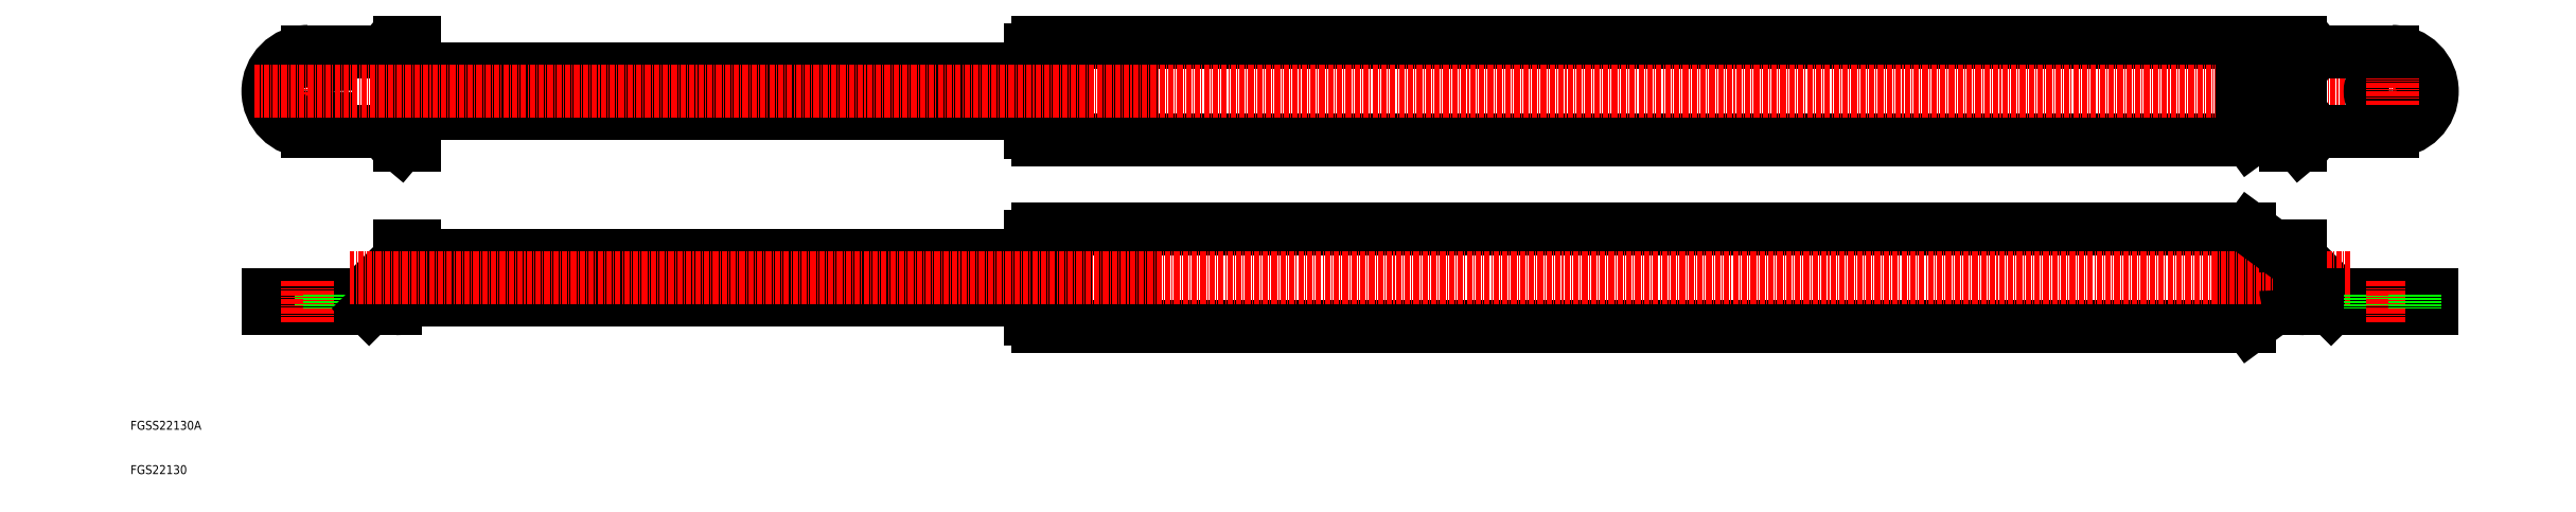
<metadata>
{"format":"dxf","ext":"dxf","renderer":"ezdxf+matplotlib","layout":"modelspace","background":"white","min_lineweight":24,"dpi":150}
</metadata>
<code>
0
SECTION
2
ENTITIES
0
LINE
8
0
10
235.8
20
107.3
30
0
11
487.9
21
107.3
31
0
0
LINE
8
0
10
235.8
20
85.3
30
0
11
487.9
21
85.3
31
0
0
LINE
8
0
10
235.8
20
65.3
30
0
11
487.9
21
65.3
31
0
0
LINE
8
0
10
235.8
20
43.3
30
0
11
487.9
21
43.3
31
0
0
LINE
8
0
10
213
20
101.3
30
0
11
74
21
101.3
31
0
0
LINE
8
0
10
213
20
91.3
30
0
11
74
21
91.3
31
0
0
LINE
8
0
10
213
20
59.3
30
0
11
74
21
59.3
31
0
0
LINE
8
0
10
213
20
49.3
30
0
11
74
21
49.3
31
0
0
LINE
8
0
10
74
20
61.5
30
0
11
74
21
49.3
31
0
0
LINE
8
0
10
70.8
20
58.83
30
0
11
62.47
21
50.5
31
0
0
TEXT
8
0
10
10
20
10
30
0
40
2
1
FGS22130
0
TEXT
8
0
10
10
20
20
30
0
40
2
1
FGSS22130A
0
LINE
8
0
10
41
20
50.5
30
0
11
62.47
21
50.5
31
0
0
LINE
8
0
10
41
20
47.3
30
0
11
69.8
21
47.3
31
0
0
LINE
8
0
10
45
20
50.5
30
0
11
45
21
47.3
31
0
0
LINE
8
0
10
41
20
50.5
30
0
11
41
21
47.3
31
0
0
LINE
8
CENTER
10
50
20
53.5
30
0
11
50
21
44.3
31
0
0
LINE
8
0
10
55
20
50.5
30
0
11
55
21
47.3
31
0
0
ARC
8
0
10
69.8
20
51.5
30
0
40
1
50
270
51
0
0
ARC
8
0
10
69.8
20
51.5
30
0
40
4.2
50
270
51
0
0
LINE
8
0
10
74
20
57.5
30
0
11
63.8
21
47.3
31
0
0
LINE
8
0
10
67
20
50.5
30
0
11
69.8
21
50.5
31
0
0
LINE
8
0
10
70.8
20
54.3
30
0
11
70.8
21
51.5
31
0
0
LINE
8
0
10
70.8
20
108.5
30
0
11
70.8
21
84.1
31
0
0
LINE
8
0
10
74
20
108.5
30
0
11
74
21
84.1
31
0
0
LINE
8
CENTER
10
50
20
108.3
30
0
11
50
21
84.3
31
0
0
ARC
8
0
10
50
20
96.3
30
0
40
9
50
90
51
270
0
CIRCLE
8
0
10
50
20
96.3
30
0
40
5
0
LINE
8
0
10
70.8
20
61.5
30
0
11
70.8
21
58.83
31
0
0
LINE
8
0
10
70.8
20
61.5
30
0
11
74
21
61.5
31
0
0
LINE
8
0
10
50
20
87.3
30
0
11
67
21
87.3
31
0
0
LINE
8
0
10
70.8
20
90.5
30
0
11
67
21
87.3
31
0
0
LINE
8
0
10
70.8
20
84.1
30
0
11
67
21
87.3
31
0
0
LINE
8
0
10
74
20
84.1
30
0
11
70.8
21
84.1
31
0
0
LINE
8
0
10
50
20
105.3
30
0
11
67
21
105.3
31
0
0
LINE
8
0
10
70.8
20
102.1
30
0
11
67
21
105.3
31
0
0
LINE
8
0
10
70.8
20
108.5
30
0
11
67
21
105.3
31
0
0
LINE
8
0
10
74
20
108.5
30
0
11
70.8
21
108.5
31
0
0
LINE
8
0
10
214.6
20
43.3
30
0
11
219.5
21
43.3
31
0
0
LINE
8
0
10
214.6
20
43.3
30
0
11
214.6
21
65.3
31
0
0
LINE
8
0
10
213
20
44.93
30
0
11
213
21
63.67
31
0
0
LINE
8
0
10
213
20
44.93
30
0
11
214.6
21
44.93
31
0
0
LINE
8
0
10
221.1
20
43.3
30
0
11
234.2
21
43.3
31
0
0
LINE
8
0
10
221.1
20
43.3
30
0
11
221.2
21
65.3
31
0
0
LINE
8
0
10
219.5
20
43.3
30
0
11
219.5
21
65.3
31
0
0
LINE
8
0
10
219.5
20
44.93
30
0
11
221.1
21
44.93
31
0
0
LINE
8
0
10
235.8
20
43.3
30
0
11
235.8
21
65.3
31
0
0
LINE
8
0
10
234.2
20
43.3
30
0
11
234.2
21
65.3
31
0
0
LINE
8
0
10
234.2
20
44.93
30
0
11
235.8
21
44.93
31
0
0
LINE
8
0
10
214.6
20
85.3
30
0
11
219.5
21
85.3
31
0
0
LINE
8
0
10
214.6
20
65.3
30
0
11
219.5
21
65.3
31
0
0
LINE
8
0
10
213
20
63.67
30
0
11
214.6
21
63.67
31
0
0
LINE
8
0
10
213
20
86.93
30
0
11
213
21
105.7
31
0
0
LINE
8
0
10
213
20
86.93
30
0
11
214.6
21
86.93
31
0
0
LINE
8
0
10
214.6
20
85.3
30
0
11
214.6
21
107.3
31
0
0
LINE
8
0
10
221.1
20
65.3
30
0
11
234.2
21
65.3
31
0
0
LINE
8
0
10
219.5
20
63.67
30
0
11
221.1
21
63.67
31
0
0
LINE
8
0
10
234.2
20
63.67
30
0
11
235.8
21
63.67
31
0
0
LINE
8
0
10
221.1
20
85.3
30
0
11
234.2
21
85.3
31
0
0
LINE
8
0
10
219.5
20
86.93
30
0
11
221.1
21
86.93
31
0
0
LINE
8
0
10
219.5
20
85.3
30
0
11
219.5
21
107.3
31
0
0
LINE
8
0
10
221.1
20
85.3
30
0
11
221.2
21
107.3
31
0
0
LINE
8
0
10
234.2
20
86.93
30
0
11
235.8
21
86.93
31
0
0
LINE
8
0
10
235.8
20
85.3
30
0
11
235.8
21
107.3
31
0
0
LINE
8
0
10
234.2
20
85.3
30
0
11
234.2
21
107.3
31
0
0
LINE
8
0
10
214.6
20
107.3
30
0
11
219.5
21
107.3
31
0
0
LINE
8
0
10
213
20
105.7
30
0
11
214.6
21
105.7
31
0
0
LINE
8
0
10
221.1
20
107.3
30
0
11
234.2
21
107.3
31
0
0
LINE
8
0
10
219.5
20
105.7
30
0
11
221.1
21
105.7
31
0
0
LINE
8
0
10
234.2
20
105.7
30
0
11
235.8
21
105.7
31
0
0
LINE
8
0
10
486.2
20
65.3
30
0
11
486.2
21
43.3
31
0
0
LINE
8
0
10
487.9
20
65.3
30
0
11
487.9
21
43.3
31
0
0
LINE
8
0
10
496
20
57.5
30
0
11
506.2
21
47.3
31
0
0
LINE
8
0
10
496
20
61.5
30
0
11
496
21
49.3
31
0
0
LINE
8
0
10
499.2
20
58.83
30
0
11
507.5
21
50.5
31
0
0
LINE
8
0
10
529
20
50.5
30
0
11
507.5
21
50.5
31
0
0
LINE
8
0
10
529
20
47.3
30
0
11
500.2
21
47.3
31
0
0
LINE
8
0
10
487.9
20
43.3
30
0
11
496
21
49.3
31
0
0
LINE
8
CENTER
10
510.5
20
54.3
30
0
11
59.47
21
54.3
31
0
0
ARC
8
0
10
500.2
20
51.5
30
0
40
4.2
50
180
51
270
0
ARC
8
0
10
500.2
20
51.5
30
0
40
1
50
180
51
270
0
LINE
8
0
10
499.2
20
54.3
30
0
11
499.2
21
51.5
31
0
0
LINE
8
0
10
503
20
50.5
30
0
11
500.2
21
50.5
31
0
0
LINE
8
0
10
515
20
50.5
30
0
11
515
21
47.3
31
0
0
LINE
8
CENTER
10
520
20
53.5
30
0
11
520
21
44.3
31
0
0
LINE
8
0
10
529
20
50.5
30
0
11
529
21
47.3
31
0
0
LINE
8
0
10
525
20
50.5
30
0
11
525
21
47.3
31
0
0
LINE
8
CENTER
10
38
20
96.3
30
0
11
532
21
96.3
31
0
0
ARC
8
0
10
520
20
96.3
30
0
40
9
50
270
51
90
0
CIRCLE
8
0
10
520
20
96.3
30
0
40
5
0
LINE
8
0
10
487.9
20
107.3
30
0
11
496
21
101.3
31
0
0
LINE
8
CENTER
10
520
20
108.3
30
0
11
520
21
84.3
31
0
0
LINE
8
0
10
499.2
20
108.5
30
0
11
499.2
21
84.1
31
0
0
LINE
8
0
10
496
20
108.5
30
0
11
496
21
84.1
31
0
0
LINE
8
0
10
487.9
20
85.3
30
0
11
496
21
91.3
31
0
0
LINE
8
0
10
487.9
20
65.3
30
0
11
496
21
59.3
31
0
0
LINE
8
0
10
486.2
20
85.3
30
0
11
486.2
21
107.3
31
0
0
LINE
8
0
10
487.9
20
85.3
30
0
11
487.9
21
107.3
31
0
0
LINE
8
0
10
499.2
20
61.5
30
0
11
499.2
21
58.83
31
0
0
LINE
8
0
10
499.2
20
61.5
30
0
11
496
21
61.5
31
0
0
LINE
8
0
10
520
20
87.3
30
0
11
503
21
87.3
31
0
0
LINE
8
0
10
499.2
20
90.5
30
0
11
503
21
87.3
31
0
0
LINE
8
0
10
499.2
20
84.1
30
0
11
503
21
87.3
31
0
0
LINE
8
0
10
496
20
84.1
30
0
11
499.2
21
84.1
31
0
0
LINE
8
0
10
520
20
105.3
30
0
11
503
21
105.3
31
0
0
LINE
8
0
10
499.2
20
102.1
30
0
11
503
21
105.3
31
0
0
LINE
8
0
10
499.2
20
108.5
30
0
11
503
21
105.3
31
0
0
LINE
8
0
10
496
20
108.5
30
0
11
499.2
21
108.5
31
0
0
ENDSEC
0
EOF

</code>
